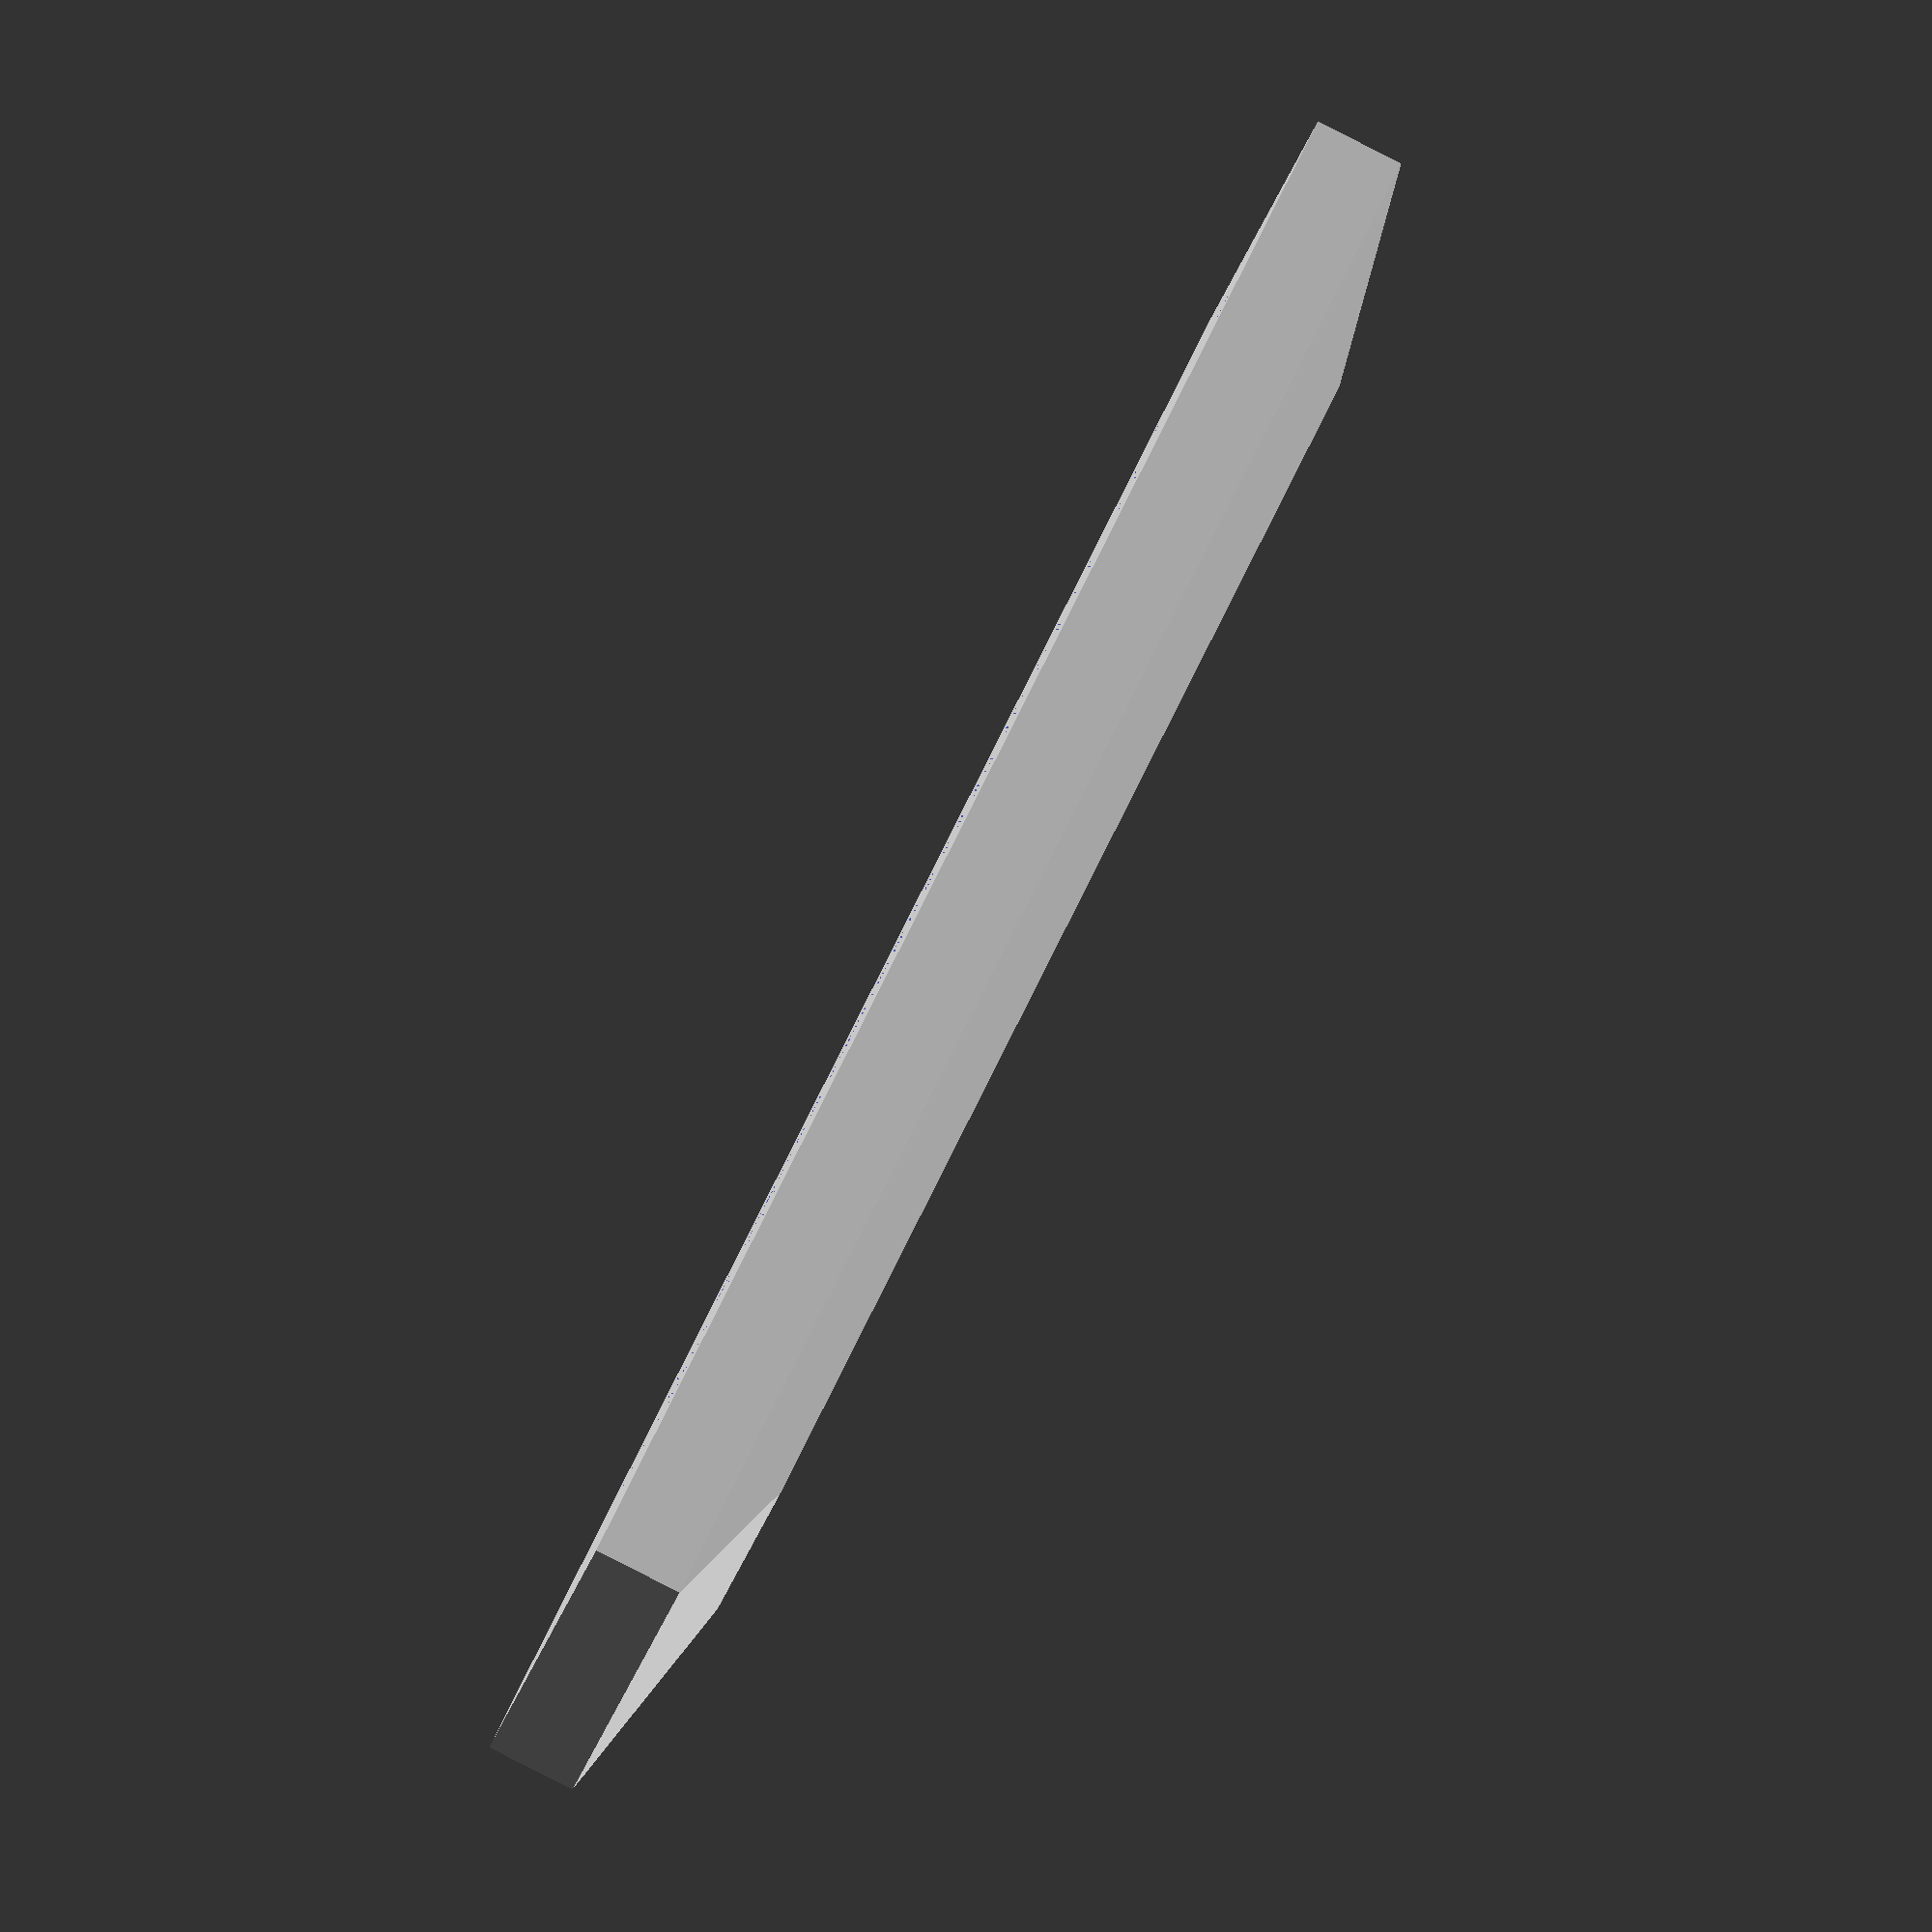
<openscad>
displayLength = 50.7;
displayHeight = 19.4;
displayDepth = 8.0;

boardLength = 66.7;
boardHeight = 27.3;

bezelWidth = 10.0;
bezelRevealDepth = 1.0;
bezelFlatWidth = 2.0;
bezelFlatDepth = 4.0;

screwRadius = 2.5 / 2;
screwLength = 4.0;
screwLengthSeparation = 60.0;
screwHeightSeparation = 21.5;
screwLengthOffset = 1.5;
screwHeightOffset = 0.0;

mountThickness = 3.0;


bezelLength = displayLength + bezelWidth * 2;
bezelHeight = displayHeight + bezelWidth * 2;
bezelTopLength = bezelLength - 2 * (bezelWidth - bezelFlatWidth);
bezelTopHeight = bezelHeight - 2 * (bezelWidth - bezelFlatWidth);
bezelDepth = displayDepth + bezelRevealDepth - mountThickness;


difference() {
  // Main bezel body
  hull() {
    translate([-bezelLength / 2, -bezelHeight / 2, 0]) {
      cube([bezelLength, bezelHeight, bezelFlatDepth]);
    }
    translate([-bezelTopLength / 2, -bezelTopHeight / 2, 0]) {
      cube([bezelTopLength, bezelTopHeight, bezelDepth]);
    }
  }
  
  // Display cutout
  translate([-displayLength / 2, -displayHeight / 2, 0]) {
    cube([displayLength, displayHeight, bezelDepth]);
  }
  
  // Screw holes
  for (x = [-0.5, 0.5]) {
    for (y = [-0.5, 0.5]) {
      translate([screwLengthOffset + x * screwLengthSeparation, screwHeightOffset + y * screwHeightSeparation, 0]) {
        cylinder(screwLength, screwRadius, screwRadius, $fn = 25);
      }
    }
  }
}

</openscad>
<views>
elev=89.1 azim=14.9 roll=243.1 proj=o view=wireframe
</views>
